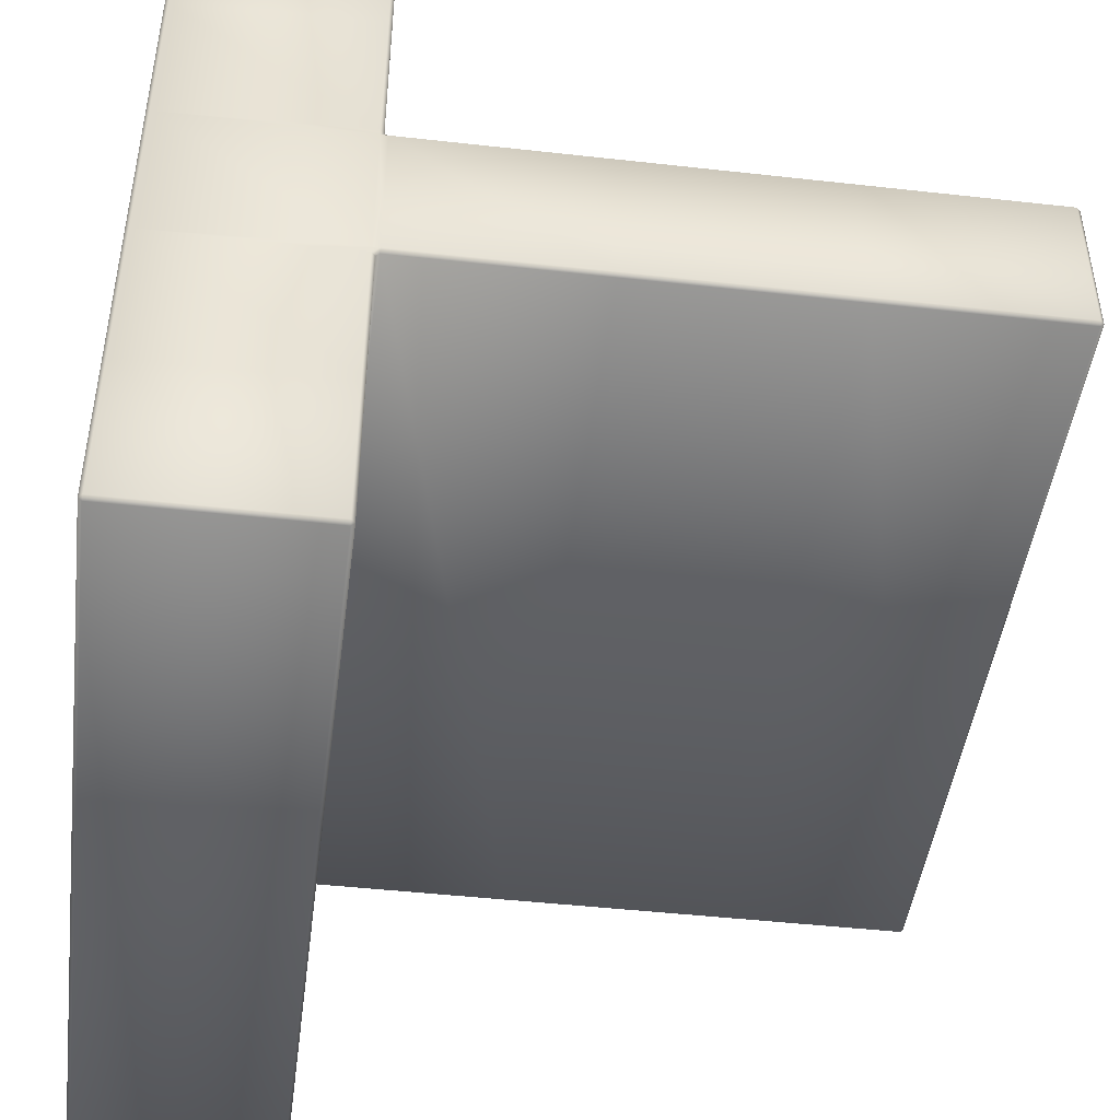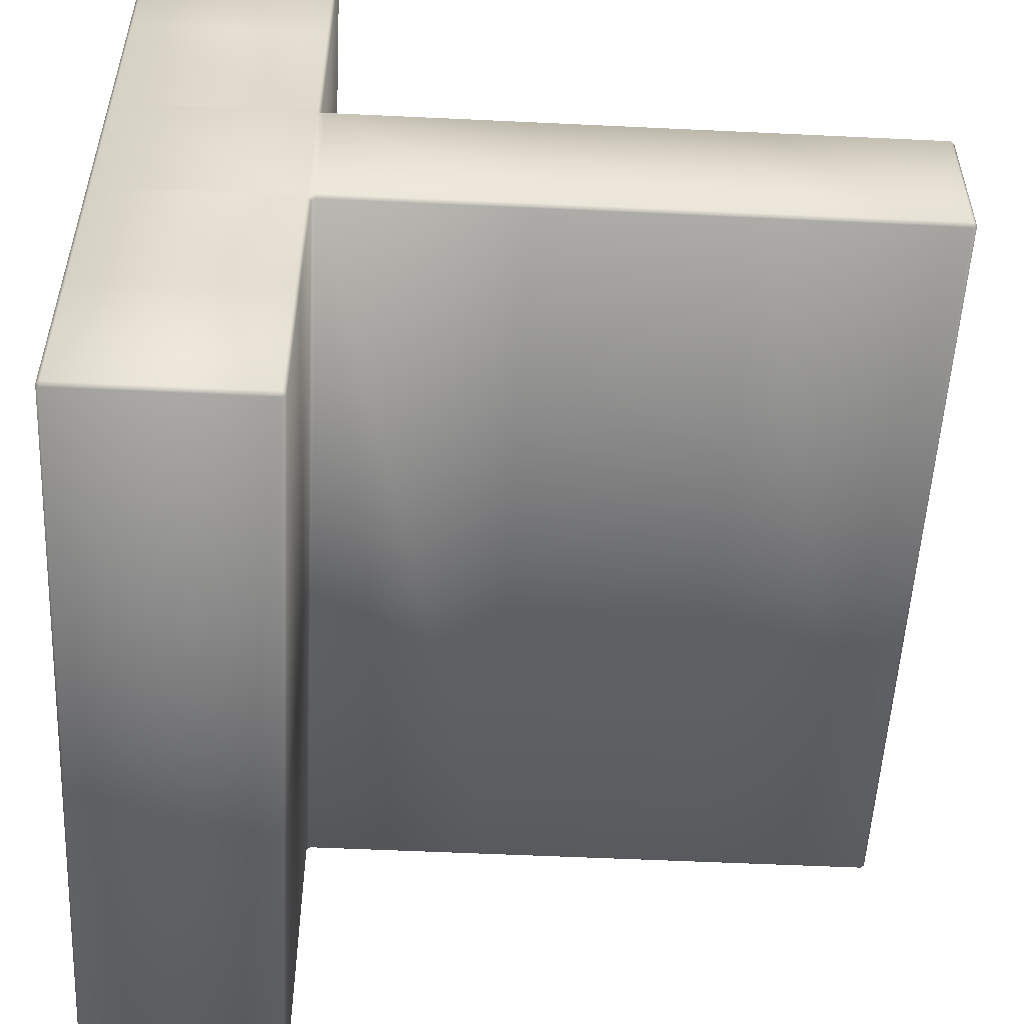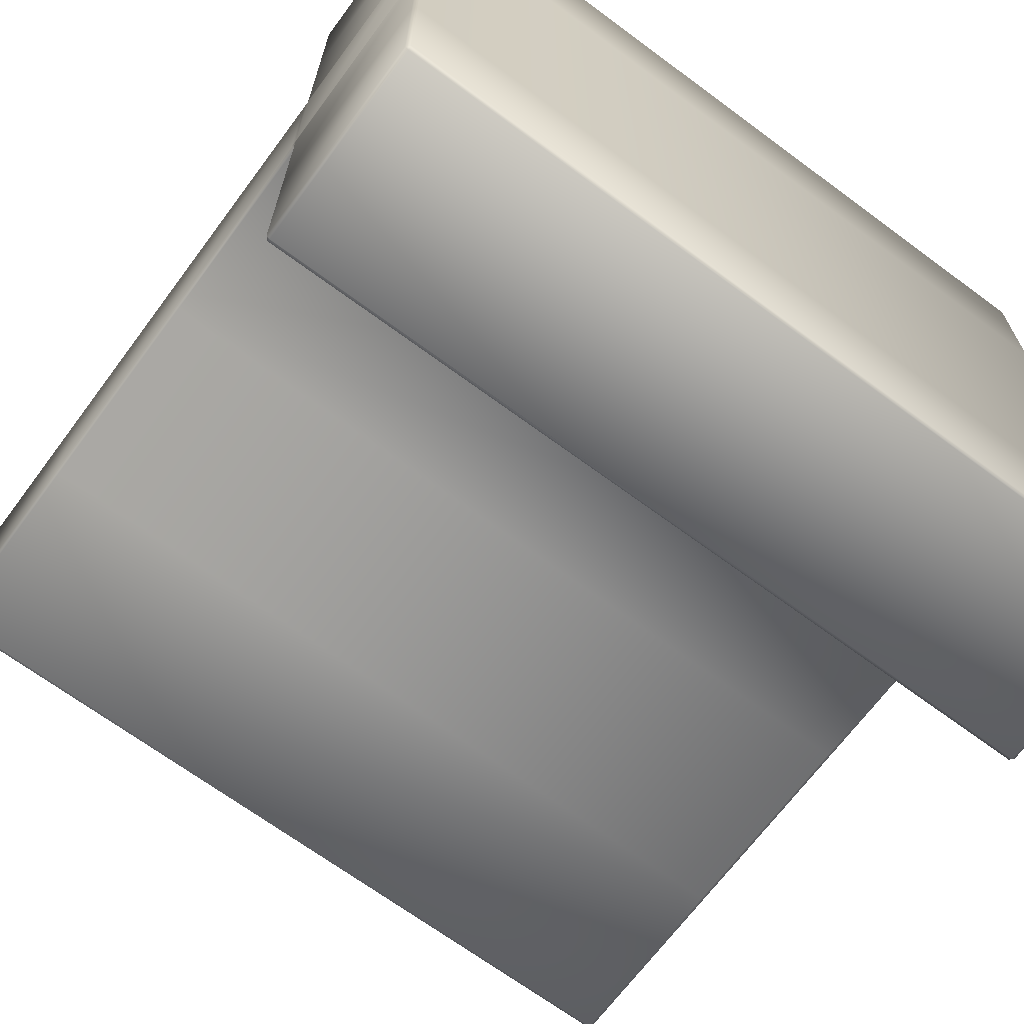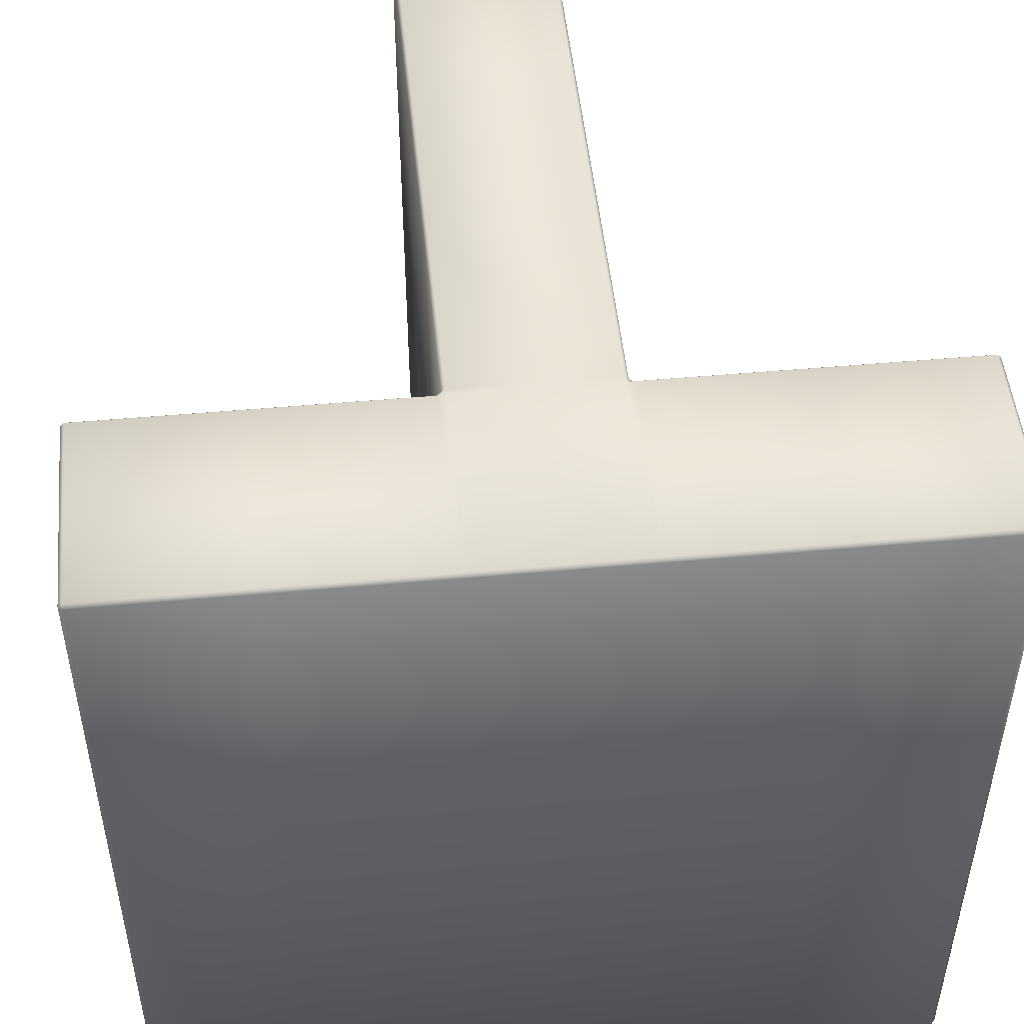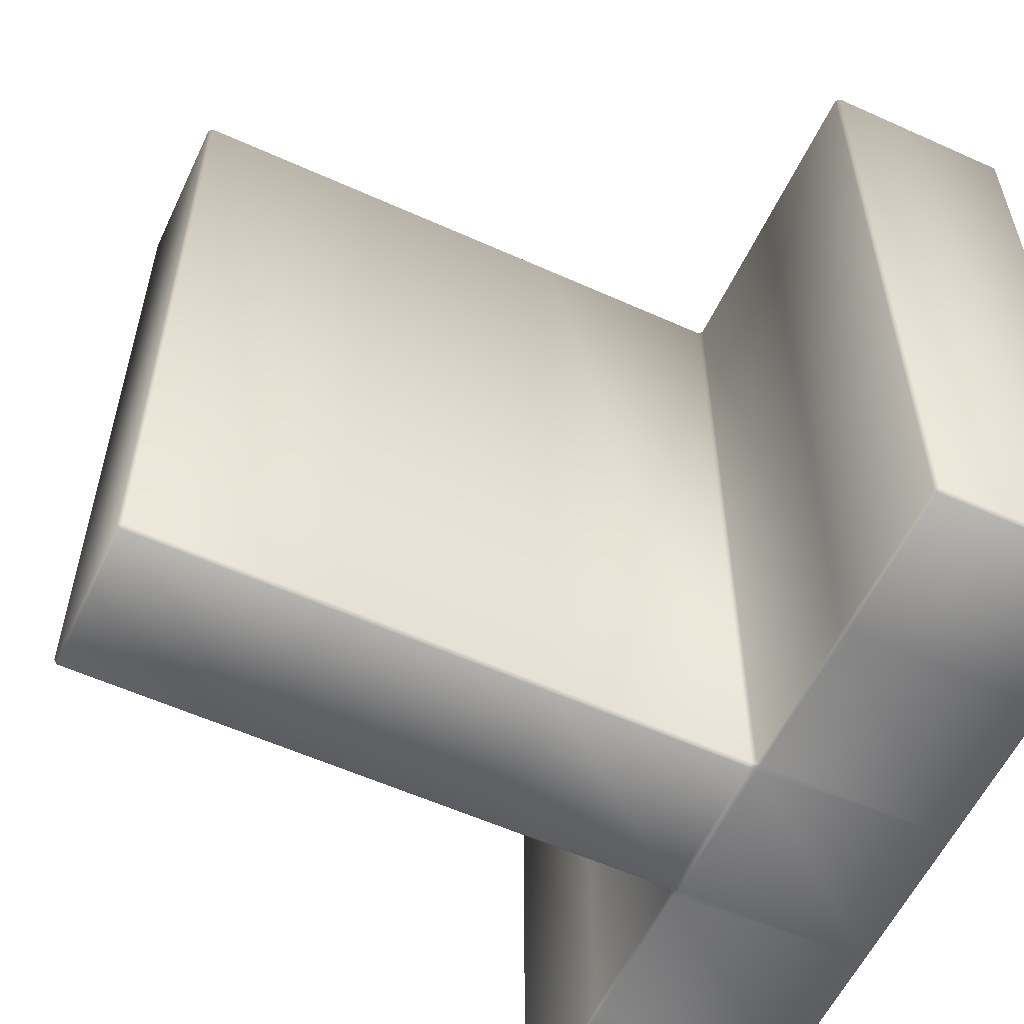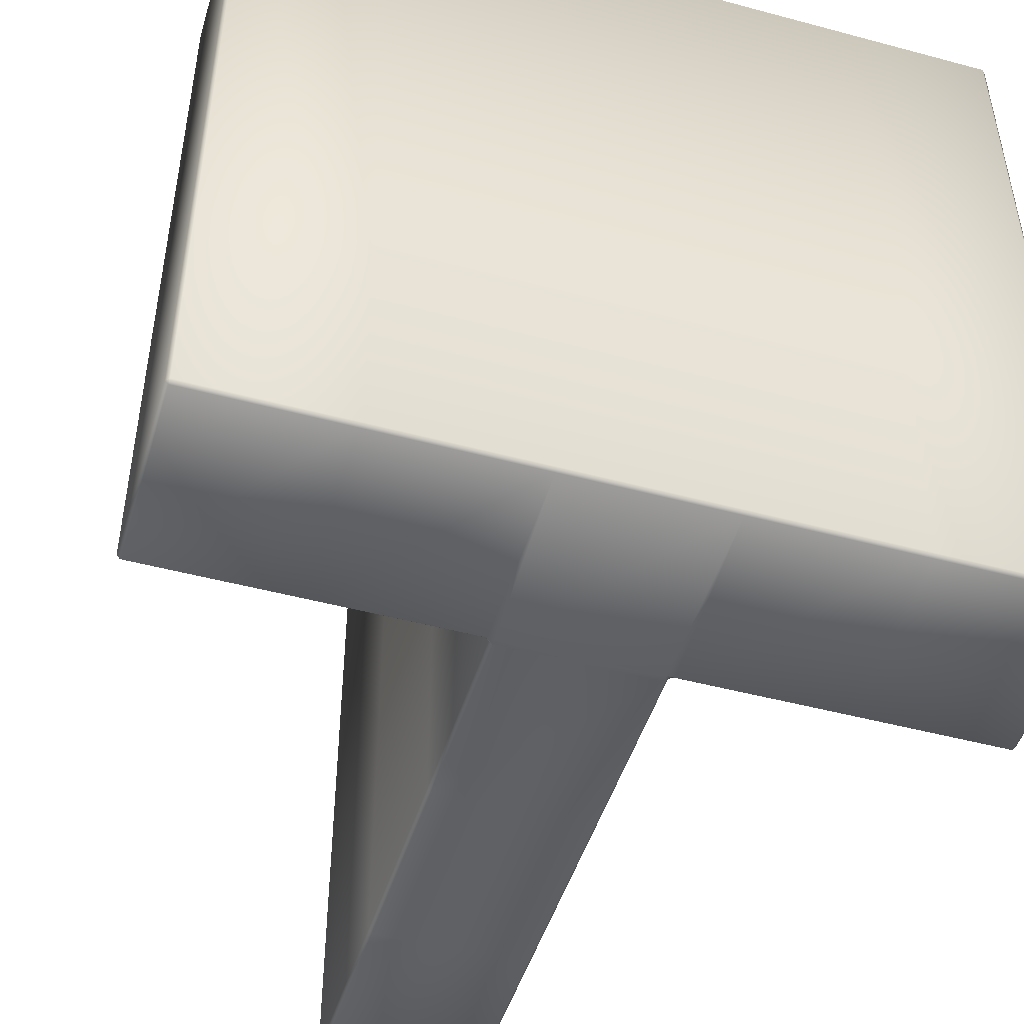
<metadata>
{"format":"obj","ext":"obj","renderer":"f3d","projection":"perspective","resolution":1024,"background":"white","views":[{"elev":-46.1,"azim":-7.3,"up":"+Z"},{"elev":-53.8,"azim":-2.9,"up":"+Z"},{"elev":-68.1,"azim":-126.6,"up":"+Z"},{"elev":49.7,"azim":-95.7,"up":"+Y"},{"elev":-57.6,"azim":154.9,"up":"+Y"},{"elev":-47.9,"azim":-106.8,"up":"+Y"}]}
</metadata>
<code>
o Cube
v -0.991 -1 0.991
v -0.991 -0.991 1
v -1 -0.991 0.991
v -0.991 -0.991 -1
v -0.991 -1 -0.991
v -1 -0.991 -0.991
v -1 0.991 0.991
v -0.991 0.991 1
v -0.991 1 0.991
v -1 0.991 -0.991
v -0.991 1 -0.991
v -0.991 0.991 -1
v 0.991 -1 -0.191
v 0.991 -0.991 -0.2
v 1 -0.991 -0.191
v 0.991 -1 0.191
v 1 -0.991 0.191
v 0.991 -0.991 0.2
v -0.991 -1 0.609
v -1 -0.991 0.609
v -1 -0.991 0.591
v -0.991 -1 0.591
v -0.991 -1 0.209
v -1 -0.991 0.209
v -1 -0.991 0.191
v -0.991 -1 0.191
v -0.991 -1 -0.191
v -1 -0.991 -0.191
v -1 -0.991 -0.209
v -0.991 -1 -0.209
v -0.991 -1 -0.609
v -0.991 -1 -0.591
v -1 -0.991 -0.591
v -1 -0.991 -0.609
v 0.991 1 -0.191
v 1 0.991 -0.191
v 0.991 0.991 -0.2
v 0.991 1 0.191
v 0.991 0.991 0.2
v 1 0.991 0.191
v -0.991 1 0.609
v -0.991 1 0.591
v -1 0.991 0.591
v -1 0.991 0.609
v -0.991 1 0.209
v -0.991 1 0.191
v -1 0.991 0.191
v -1 0.991 0.209
v -0.991 1 -0.191
v -0.991 1 -0.209
v -1 0.991 -0.209
v -1 0.991 -0.191
v -0.991 1 -0.609
v -1 0.991 -0.609
v -1 0.991 -0.591
v -0.991 1 -0.591
v -0.509 -0.991 -1
v -0.5 -0.991 -0.991
v -0.509 -1 -0.991
v -0.509 -1 0.991
v -0.5 -0.991 0.991
v -0.509 -0.991 1
v -0.509 0.991 -1
v -0.509 1 -0.991
v -0.5 0.991 -0.991
v -0.509 1 0.991
v -0.509 0.991 1
v -0.5 0.991 0.991
v -0.509 1 -0.609
v -0.509 1 -0.591
v -0.5 0.991 -0.591
v -0.5 0.991 -0.609
v -0.509 1 -0.209
v -0.509 1 -0.191
v -0.491 1 -0.191
v -0.491 0.991 -0.2
v -0.5 0.991 -0.209
v -0.009 0.991 -0.2
v -0.009 1 -0.191
v 0.009 1 -0.191
v 0.009 0.991 -0.2
v 0.509 0.991 -0.2
v 0.491 0.991 -0.2
v 0.491 1 -0.191
v 0.509 1 -0.191
v -0.509 1 0.191
v -0.509 1 0.209
v -0.5 0.991 0.209
v -0.491 0.991 0.2
v -0.491 1 0.191
v -0.009 0.991 0.2
v 0.009 0.991 0.2
v 0.009 1 0.191
v -0.009 1 0.191
v 0.509 0.991 0.2
v 0.509 1 0.191
v 0.491 1 0.191
v 0.491 0.991 0.2
v -0.509 1 0.609
v -0.5 0.991 0.609
v -0.5 0.991 0.591
v -0.509 1 0.591
v -0.509 -1 -0.609
v -0.5 -0.991 -0.609
v -0.5 -0.991 -0.591
v -0.509 -1 -0.591
v 0.509 -0.991 -0.2
v 0.509 -1 -0.191
v 0.491 -1 -0.191
v 0.491 -0.991 -0.2
v 0.009 -0.991 -0.2
v 0.009 -1 -0.191
v -0.009 -1 -0.191
v -0.009 -0.991 -0.2
v -0.509 -1 -0.209
v -0.5 -0.991 -0.209
v -0.491 -0.991 -0.2
v -0.491 -1 -0.191
v -0.509 -1 -0.191
v 0.509 -0.991 0.2
v 0.491 -0.991 0.2
v 0.491 -1 0.191
v 0.509 -1 0.191
v 0.009 -0.991 0.2
v -0.009 -0.991 0.2
v -0.009 -1 0.191
v 0.009 -1 0.191
v -0.509 -1 0.191
v -0.491 -1 0.191
v -0.491 -0.991 0.2
v -0.5 -0.991 0.209
v -0.509 -1 0.209
v -0.509 -1 0.609
v -0.509 -1 0.591
v -0.5 -0.991 0.591
v -0.5 -0.991 0.609
f 59 103 31 5
f 64 11 53 69
f 3 7 44 20
f 63 57 4 12
f 99 41 9 66
f 133 60 1 19
f 119 128 26 27
f 106 115 30 32
f 35 85 96 38
f 37 14 107 82
f 13 16 123 108
f 72 104 58 65
f 70 56 50 73
f 74 49 46 86
f 34 54 10 6
f 29 51 55 33
f 25 47 52 28
f 21 43 48 24
f 15 36 40 17
f 113 126 129 118
f 87 45 42 102
f 89 130 125 91
f 83 110 111 81
f 77 116 105 71
f 92 124 121 98
f 101 135 131 88
f 109 122 127 112
f 132 134 22 23
f 95 120 18 39
f 84 80 93 97
f 79 75 90 94
f 78 114 117 76
f 68 61 136 100
f 1 2 3
f 4 5 6
f 7 8 9
f 10 11 12
f 13 14 15
f 16 17 18
f 19 20 21 22
f 23 24 25 26
f 27 28 29 30
f 31 32 33 34
f 35 36 37
f 38 39 40
f 41 42 43 44
f 45 46 47 48
f 49 50 51 52
f 53 54 55 56
f 57 58 59
f 60 61 62
f 63 64 65
f 66 67 68
f 69 70 71 72
f 73 74 75 76 77
f 78 79 80 81
f 82 83 84 85
f 86 87 88 89 90
f 91 92 93 94
f 95 96 97 98
f 99 100 101 102
f 103 104 105 106
f 107 108 109 110
f 111 112 113 114
f 115 116 117 118 119
f 120 121 122 123
f 124 125 126 127
f 128 129 130 131 132
f 133 134 135 136
f 59 5 4 57
f 62 2 1 60
f 34 6 5 31
f 2 8 7 3
f 6 10 12 4
f 63 12 11 64
f 66 9 8 67
f 53 11 10 54
f 15 17 16 13
f 3 20 19 1
f 21 24 23 22
f 25 28 27 26
f 29 33 32 30
f 35 38 40 36
f 9 41 44 7
f 42 45 48 43
f 46 49 52 47
f 50 56 55 51
f 43 21 20 44
f 47 25 24 48
f 51 29 28 52
f 54 34 33 55
f 36 15 14 37
f 39 18 17 40
f 85 35 37 82
f 95 39 38 96
f 106 32 31 103
f 119 27 30 115
f 132 23 26 128
f 133 19 22 134
f 56 70 69 53
f 49 74 73 50
f 75 79 78 76
f 80 84 83 81
f 45 87 86 46
f 89 91 94 90
f 92 98 97 93
f 41 99 102 42
f 13 108 107 14
f 109 112 111 110
f 113 118 117 114
f 18 120 123 16
f 121 124 127 122
f 125 130 129 126
f 134 132 131 135
f 122 109 108 123
f 126 113 112 127
f 128 119 118 129
f 115 106 105 116
f 103 59 58 104
f 87 102 101 88
f 84 97 96 85
f 79 94 93 80
f 74 86 90 75
f 70 73 77 71
f 64 69 72 65
f 57 63 65 58
f 67 62 61 68
f 99 66 68 100
f 60 133 136 61
f 135 101 100 136
f 130 89 88 131
f 124 92 91 125
f 120 95 98 121
f 110 83 82 107
f 114 78 81 111
f 116 77 76 117
f 104 72 71 105
f 62 67 8 2

</code>
